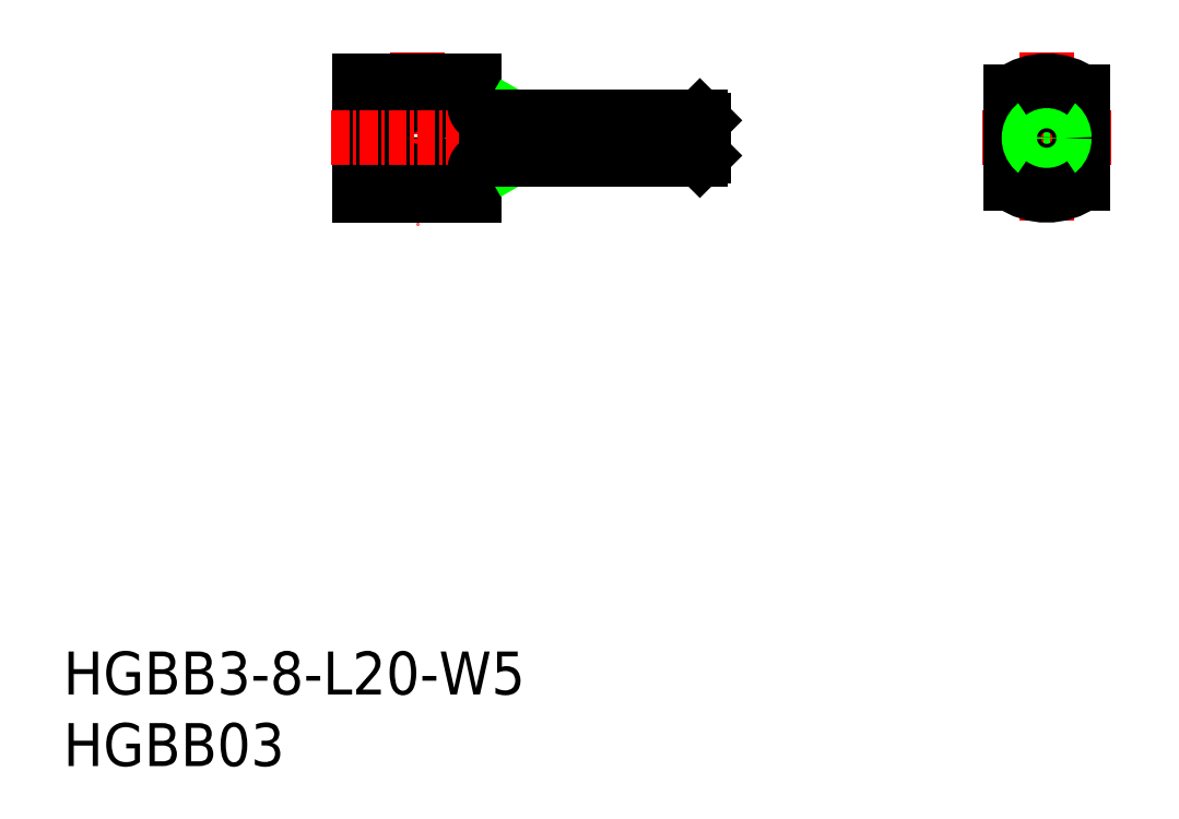
<metadata>
{"format":"dxf","ext":"dxf","renderer":"ezdxf+matplotlib","layout":"modelspace","background":"white","min_lineweight":24,"dpi":150}
</metadata>
<code>
0
SECTION
2
ENTITIES
0
TEXT
8
0
10
-1e-16
20
0
30
0
40
3
1
HGBB03
11
0
21
1.5
31
0
73
     2
0
TEXT
8
0
10
-1e-16
20
5
30
0
40
3
1
HGBB3-8-L20-W5
11
0
21
6.5
31
0
73
     2
0
LINE
8
CENTER
10
68.65
20
49.87
30
0
11
68.65
21
37.87
31
0
0
LINE
8
CENTER
10
64.15
20
43.87
30
0
11
73.15
21
43.87
31
0
0
LINE
8
0
10
71.15
20
45.37
30
0
11
66.15
21
45.37
31
0
0
LINE
8
0
10
71.15
20
42.37
30
0
11
66.15
21
42.37
31
0
0
LINE
8
0
10
28.71
20
47.87
30
0
11
28.71
21
39.87
31
0
0
LINE
8
CENTER
10
24.71
20
49.87
30
0
11
24.71
21
37.87
31
0
0
LINE
8
0
10
20.71
20
47.87
30
0
11
20.71
21
39.87
31
0
0
LINE
8
0
10
20.71
20
47.87
30
0
11
28.71
21
47.87
31
0
0
LINE
8
0
10
20.71
20
39.87
30
0
11
28.71
21
39.87
31
0
0
CIRCLE
8
0
10
24.71
20
43.87
30
0
40
1.5
0
LINE
8
0
10
20.71
20
47.07
30
0
11
28.71
21
47.07
31
0
0
LINE
8
0
10
20.71
20
40.68
30
0
11
28.71
21
40.68
31
0
0
LINE
8
CENTER
10
18.71
20
43.87
30
0
11
46.71
21
43.87
31
0
0
ARC
8
0
10
29.51
20
46.17
30
0
40
0.8
50
180
51
270
0
ARC
8
0
10
29.51
20
41.57
30
0
40
0.8
50
90
51
180
0
LINE
8
0
10
66.15
20
47.07
30
0
11
66.15
21
40.68
31
0
0
LINE
8
0
10
71.15
20
47.07
30
0
11
71.15
21
40.68
31
0
0
LINE
8
0
10
44.71
20
45.1
30
0
11
31.71
21
45.1
31
0
0
LINE
8
0
10
44.71
20
42.64
30
0
11
31.71
21
42.64
31
0
0
LINE
8
0
10
31.71
20
42.37
30
0
11
31.71
21
45.37
31
0
0
LINE
8
0
10
31.71
20
42.64
30
0
11
31.24
21
42.37
31
0
0
LINE
8
0
10
31.71
20
45.1
30
0
11
31.24
21
45.37
31
0
0
LINE
8
0
10
44.71
20
42.64
30
0
11
44.71
21
45.1
31
0
0
LINE
8
0
10
44.44
20
42.37
30
0
11
44.44
21
45.37
31
0
0
LINE
8
0
10
44.71
20
42.64
30
0
11
44.44
21
42.37
31
0
0
LINE
8
0
10
44.71
20
45.1
30
0
11
44.44
21
45.37
31
0
0
LINE
8
0
10
44.44
20
42.37
30
0
11
29.51
21
42.37
31
0
0
LINE
8
0
10
44.44
20
45.37
30
0
11
29.51
21
45.37
31
0
0
CIRCLE
8
0
10
68.65
20
43.87
30
0
40
1.5
0
CIRCLE
8
0
10
68.65
20
43.87
30
0
40
1.23
0
ARC
8
0
10
68.65
20
44.16
30
0
40
4.289
50
234.4
51
305.6
0
ARC
8
0
10
68.65
20
43.58
30
0
40
4.289
50
54.35
51
125.6
0
ENDSEC
0
EOF

</code>
